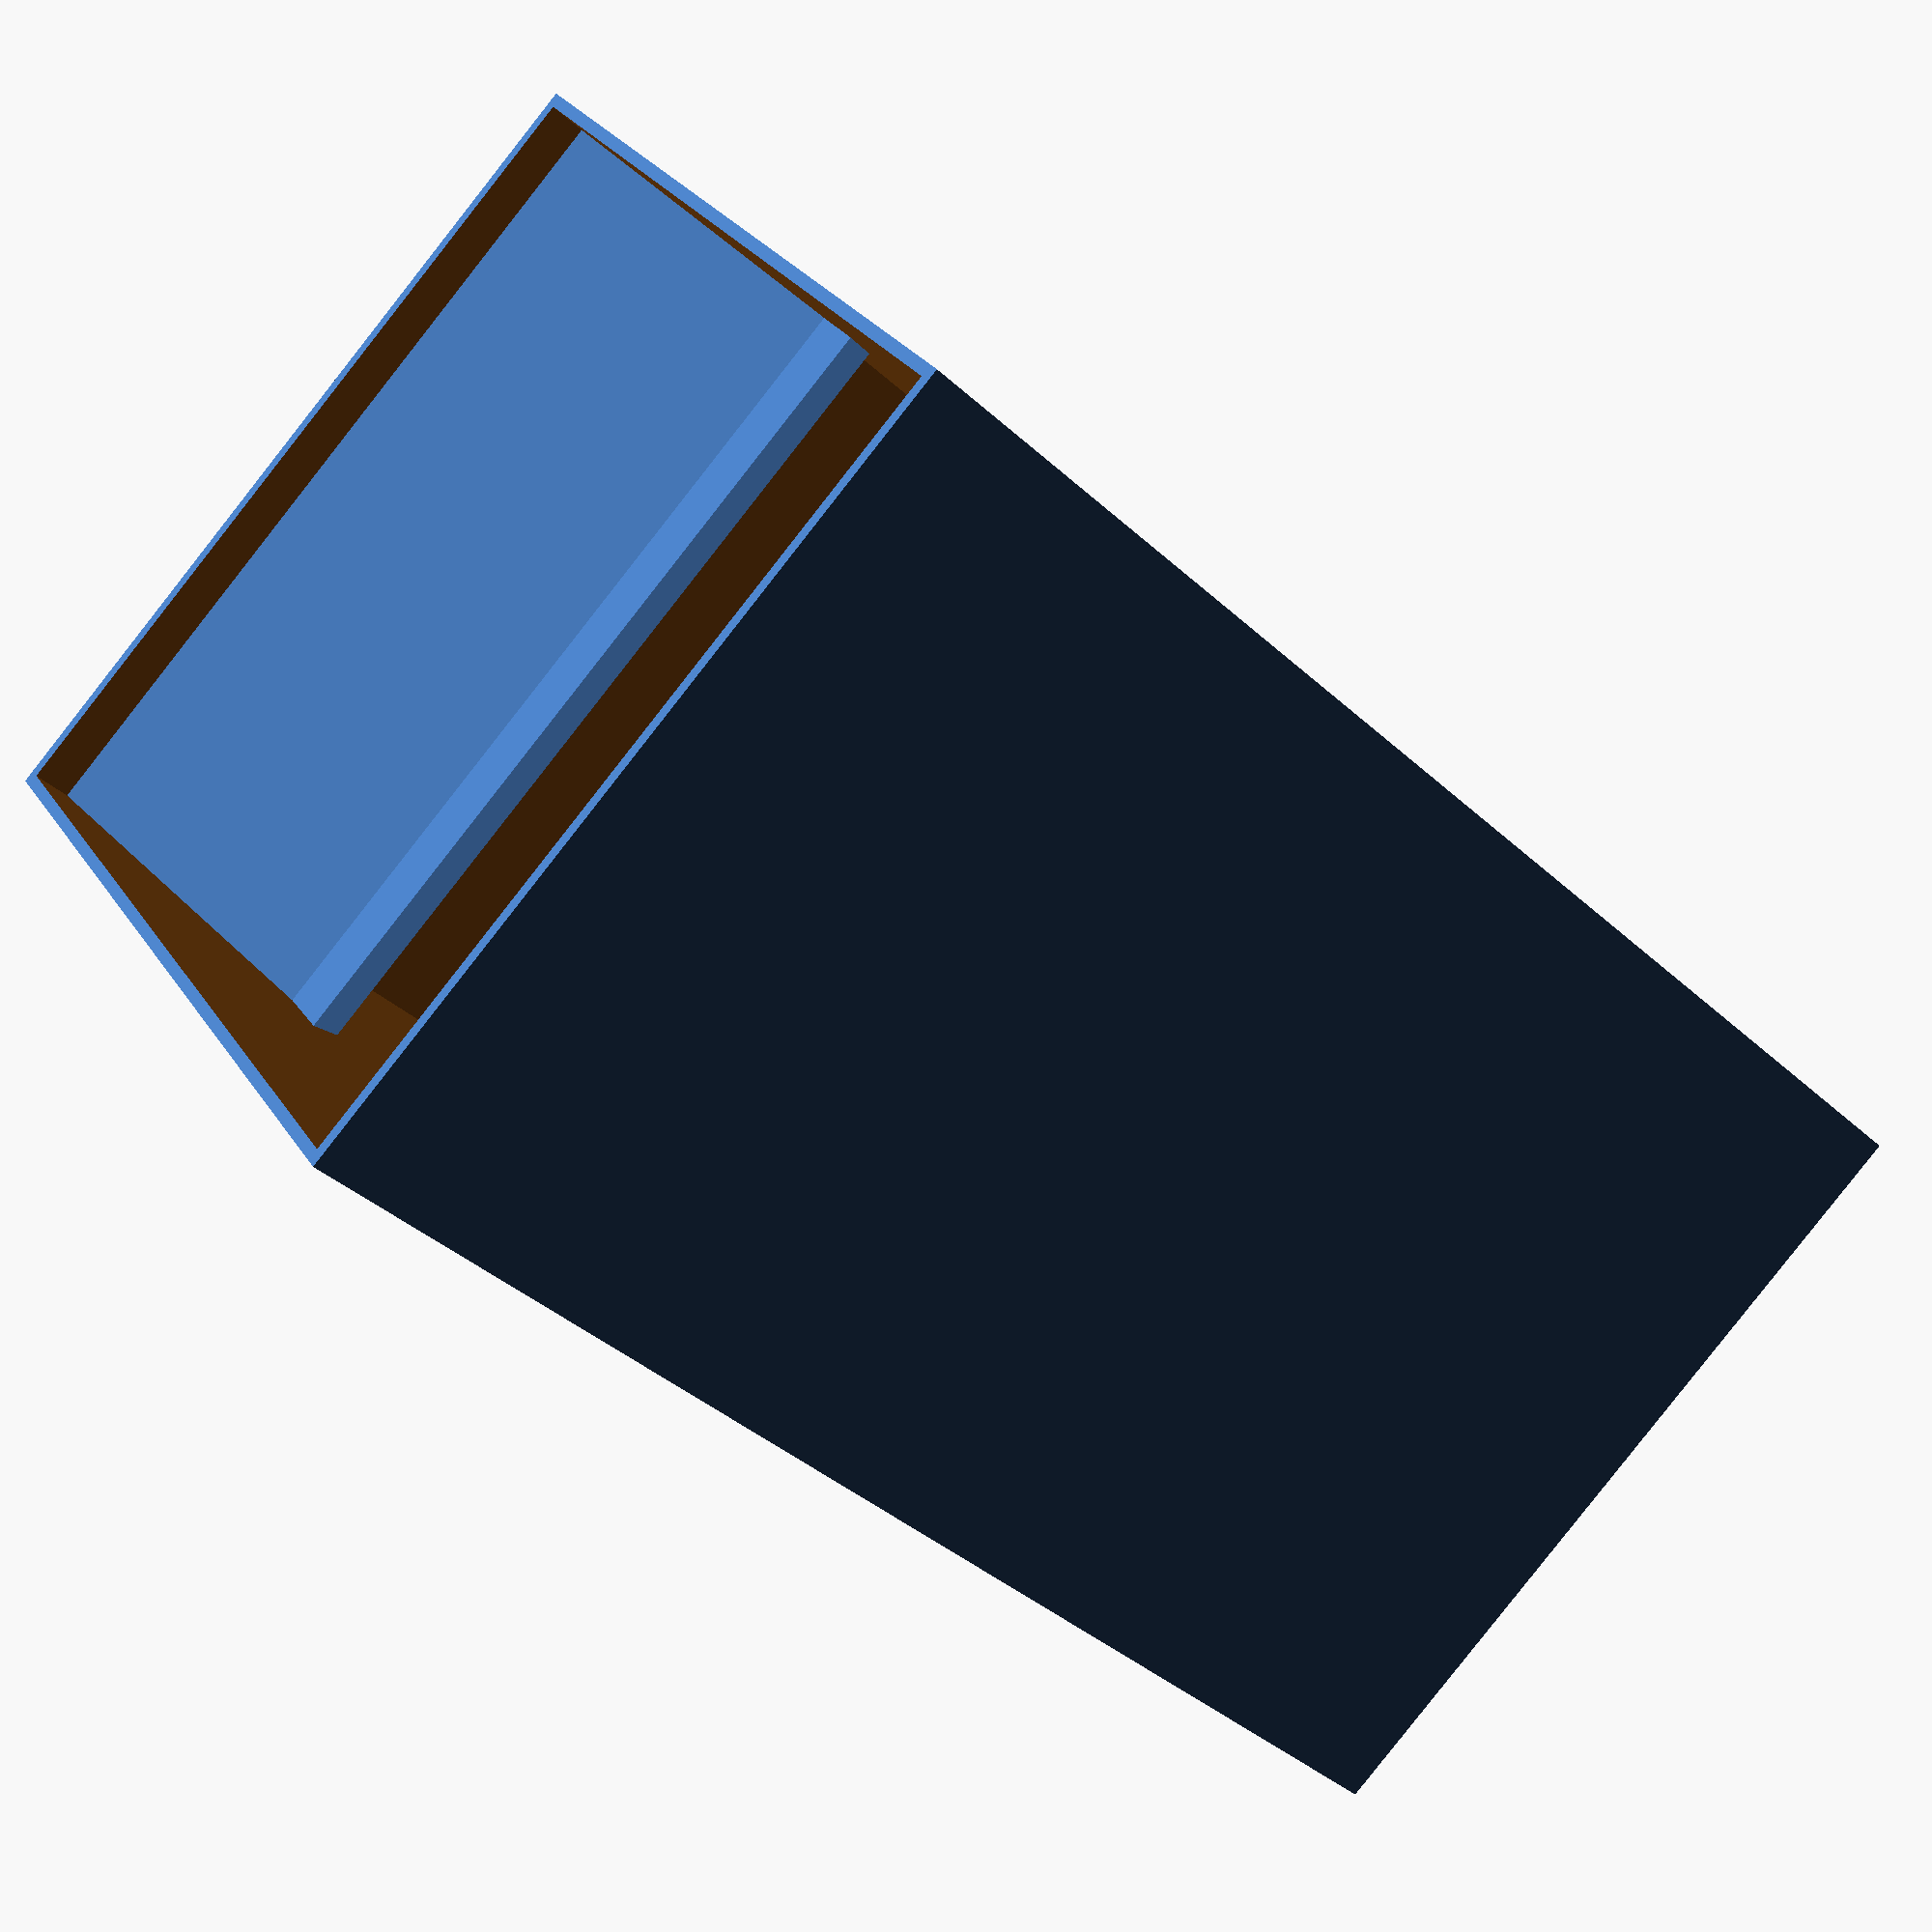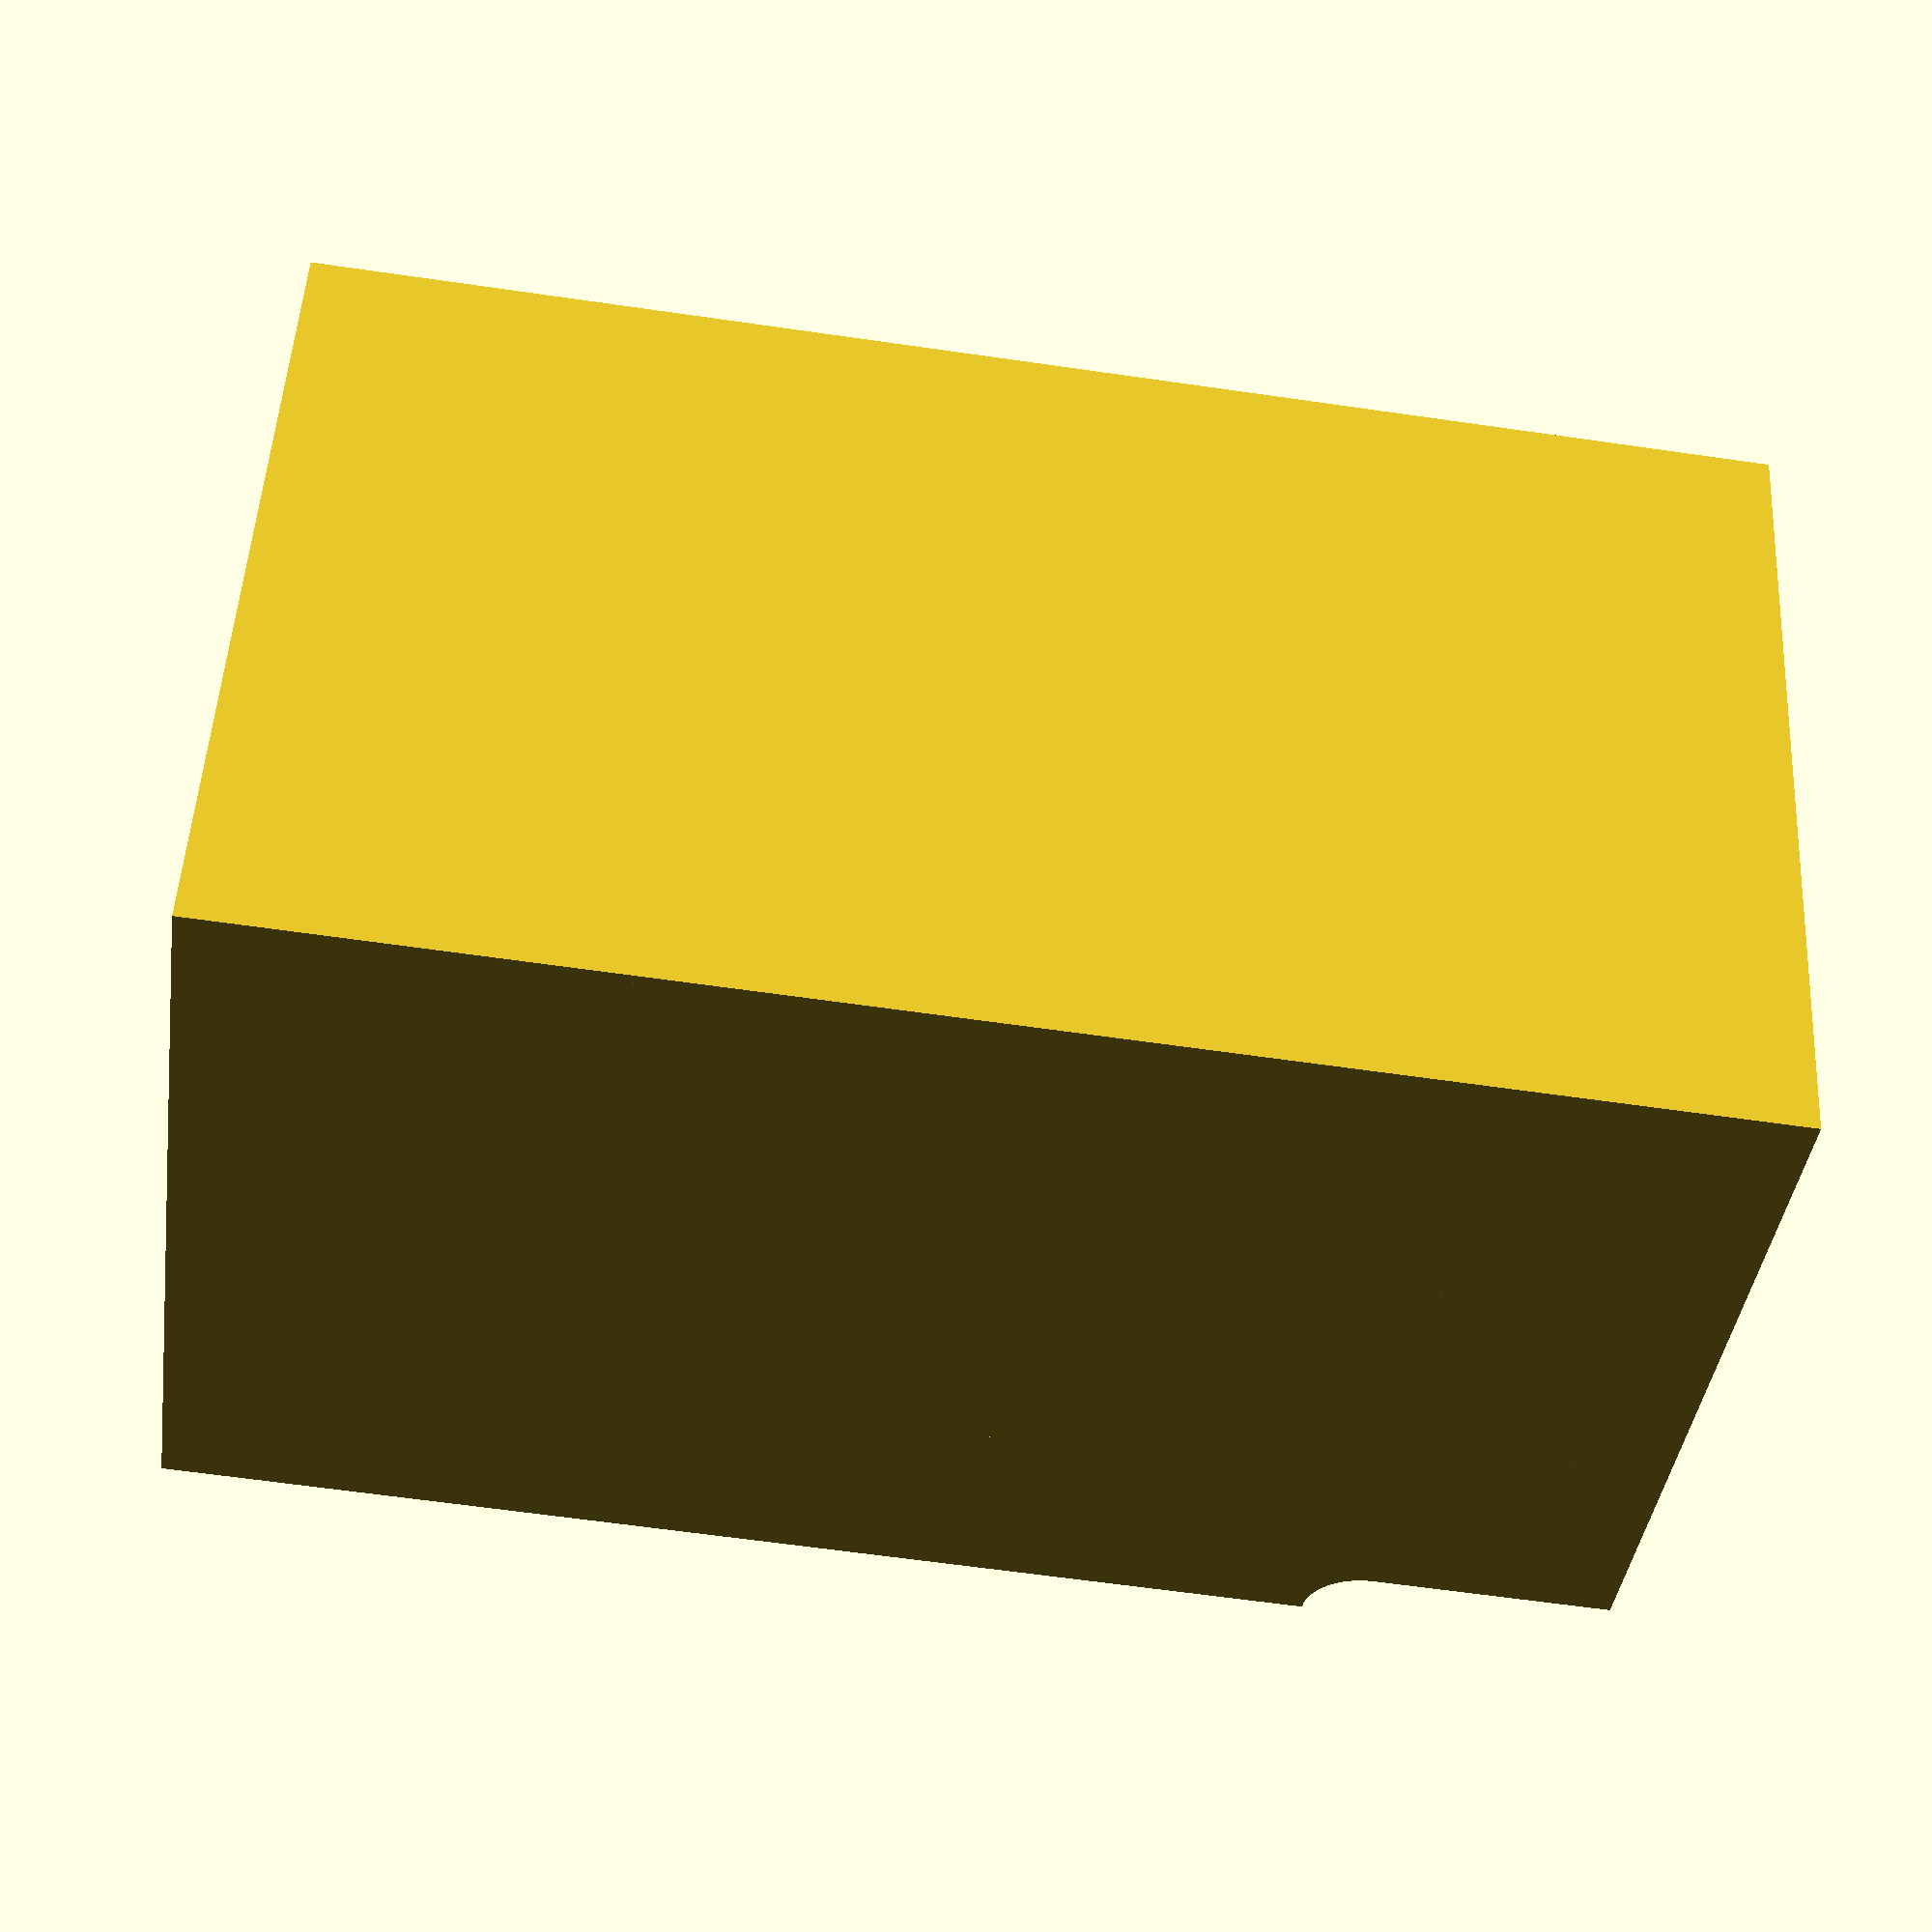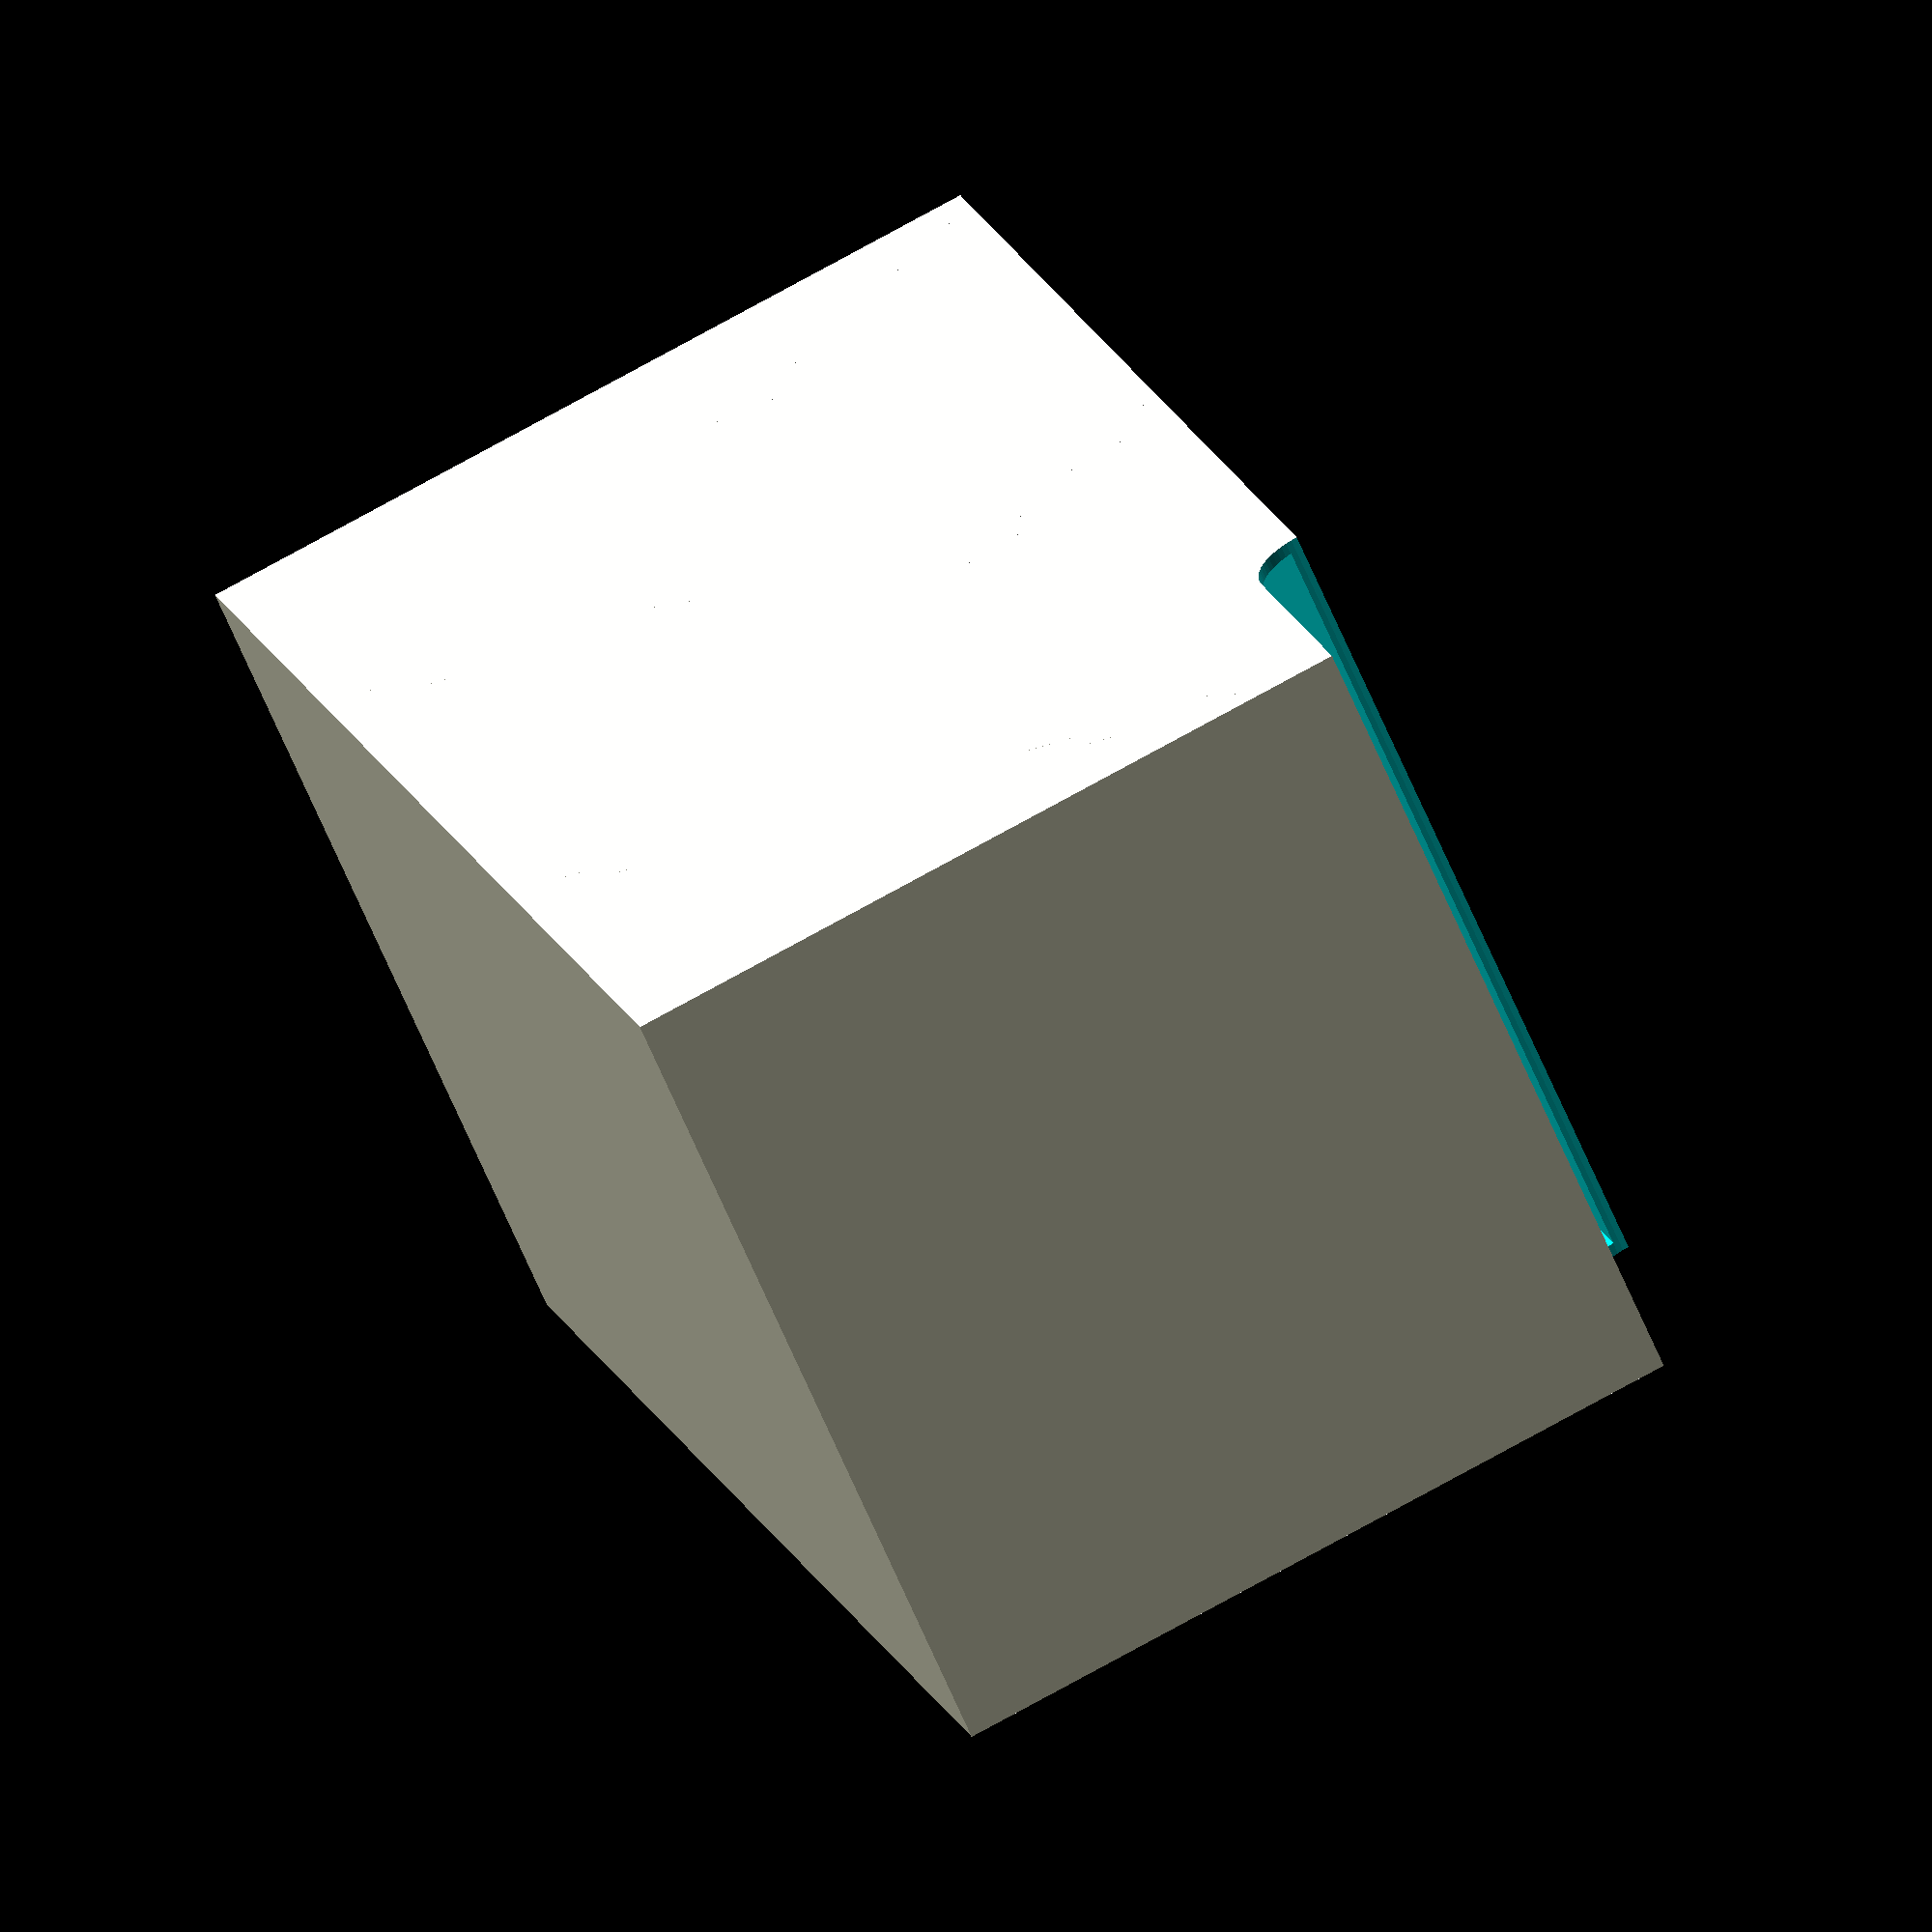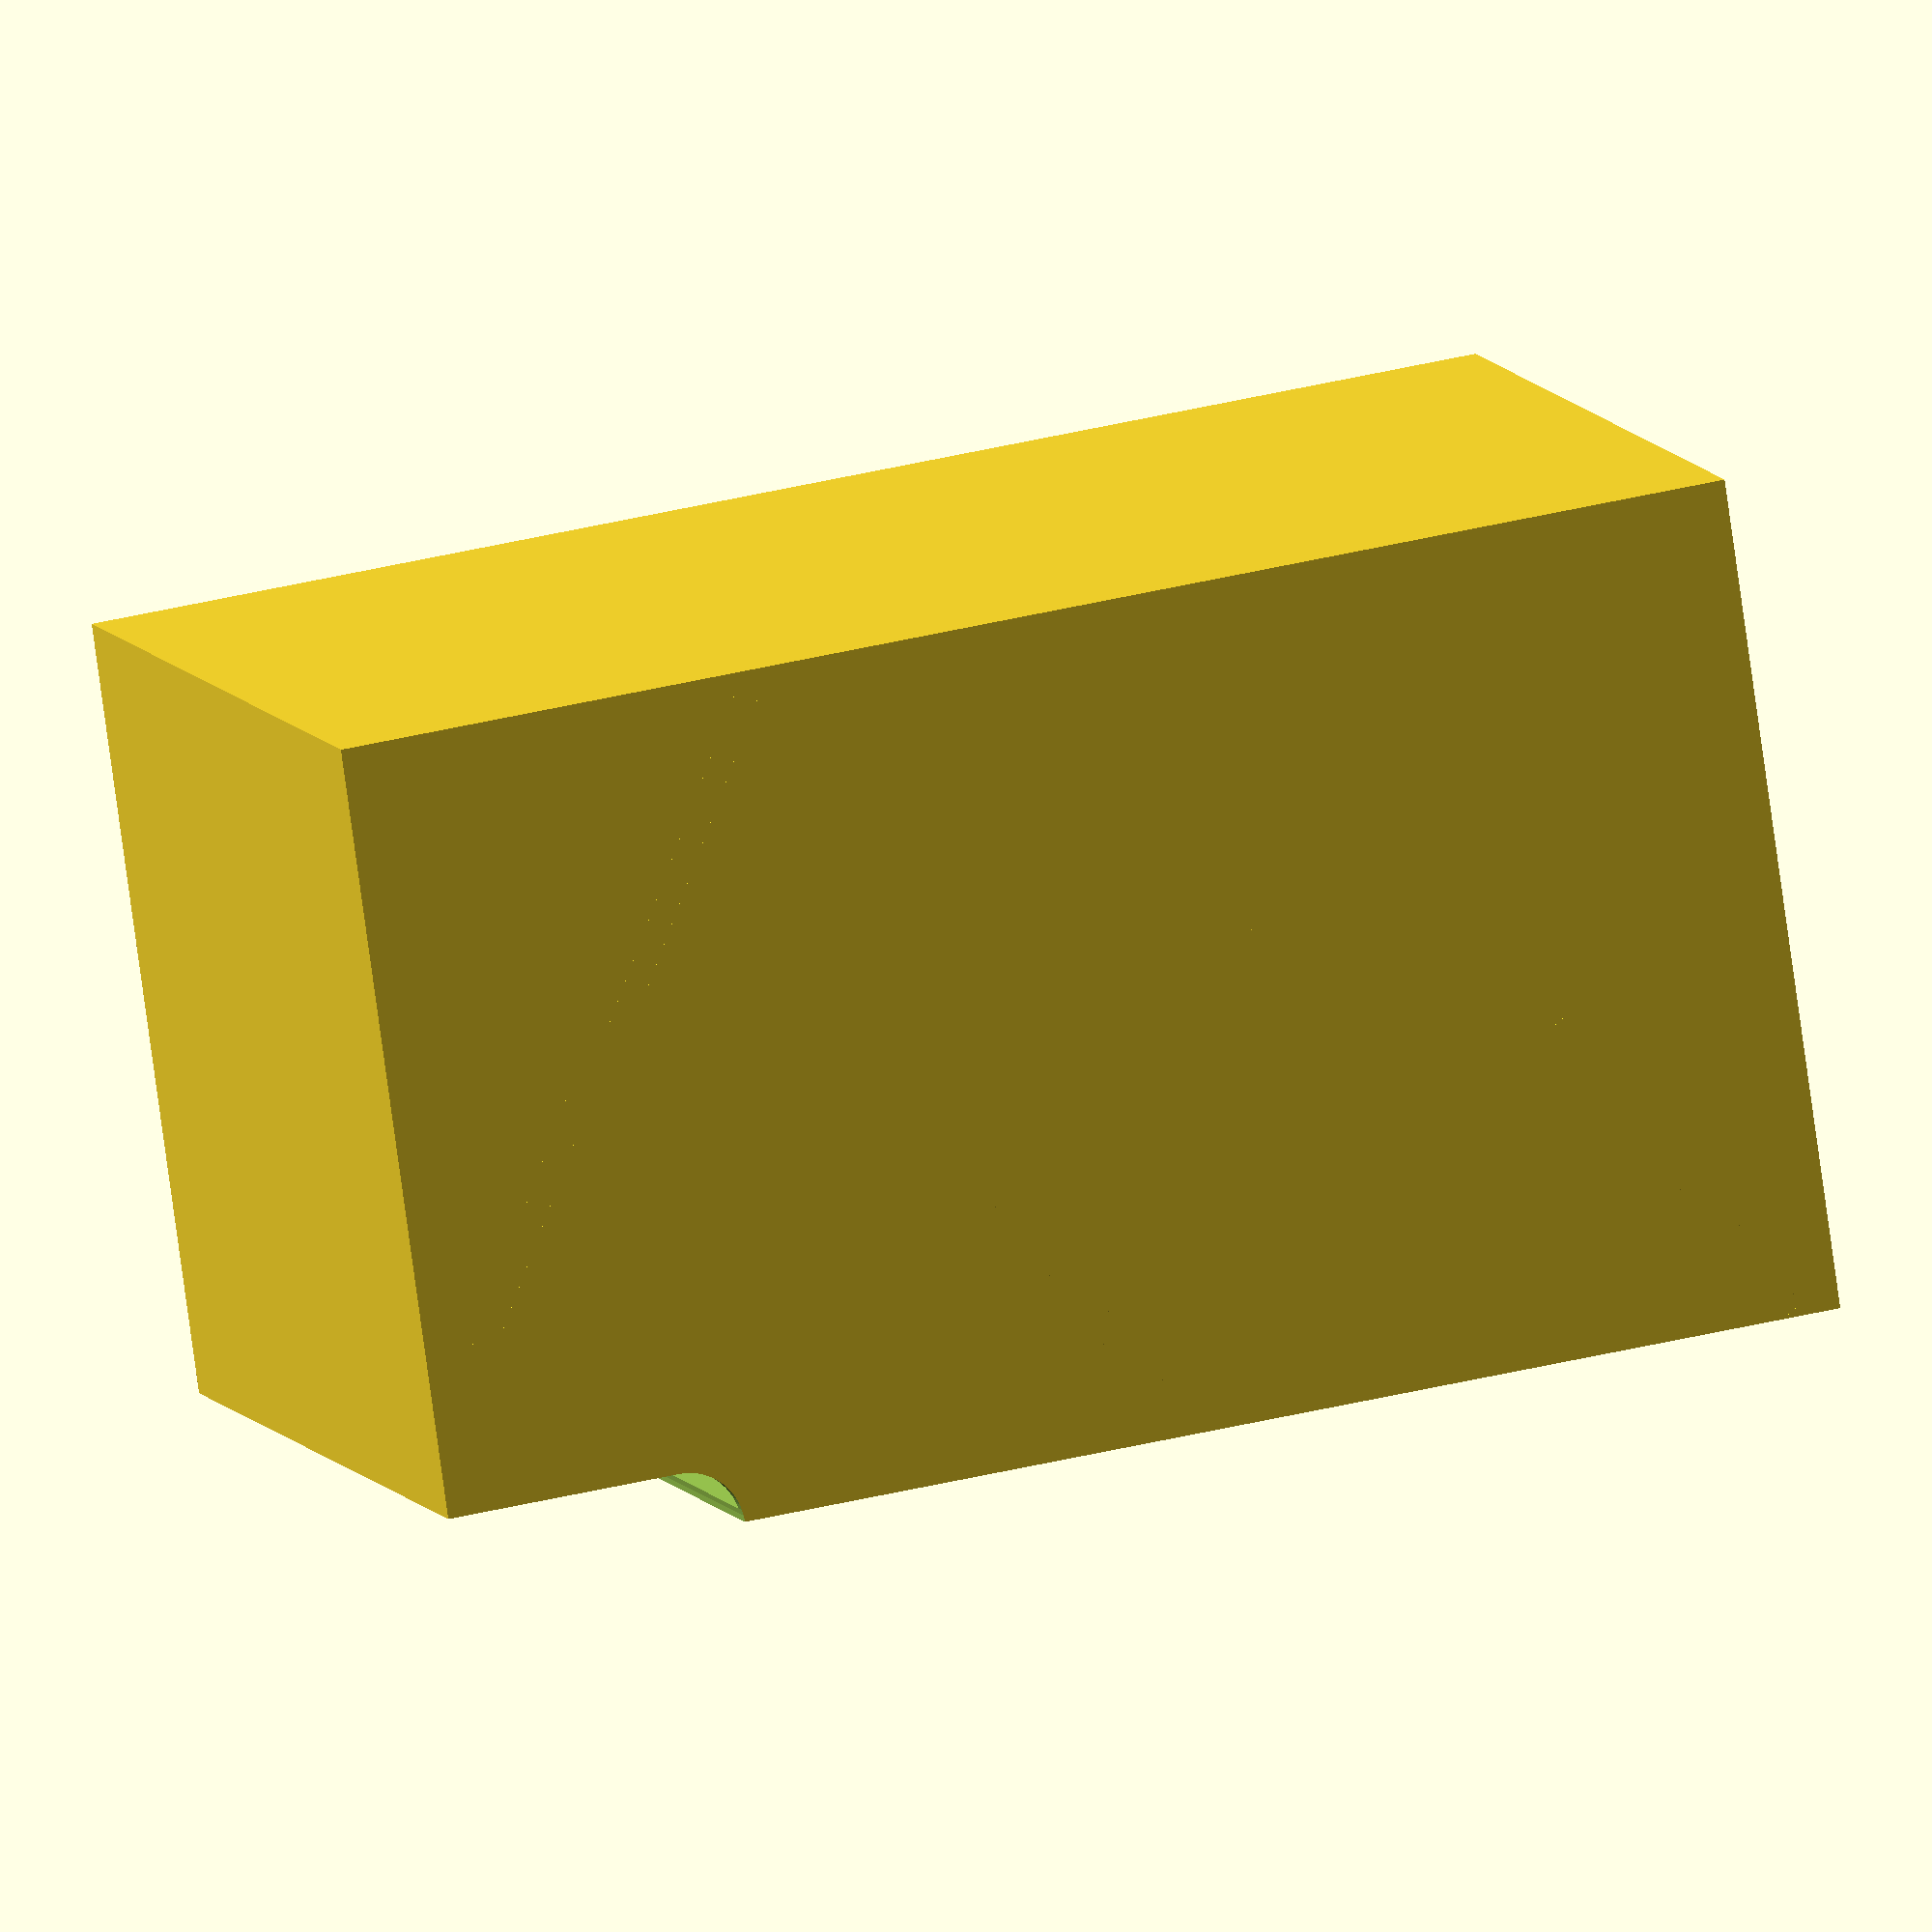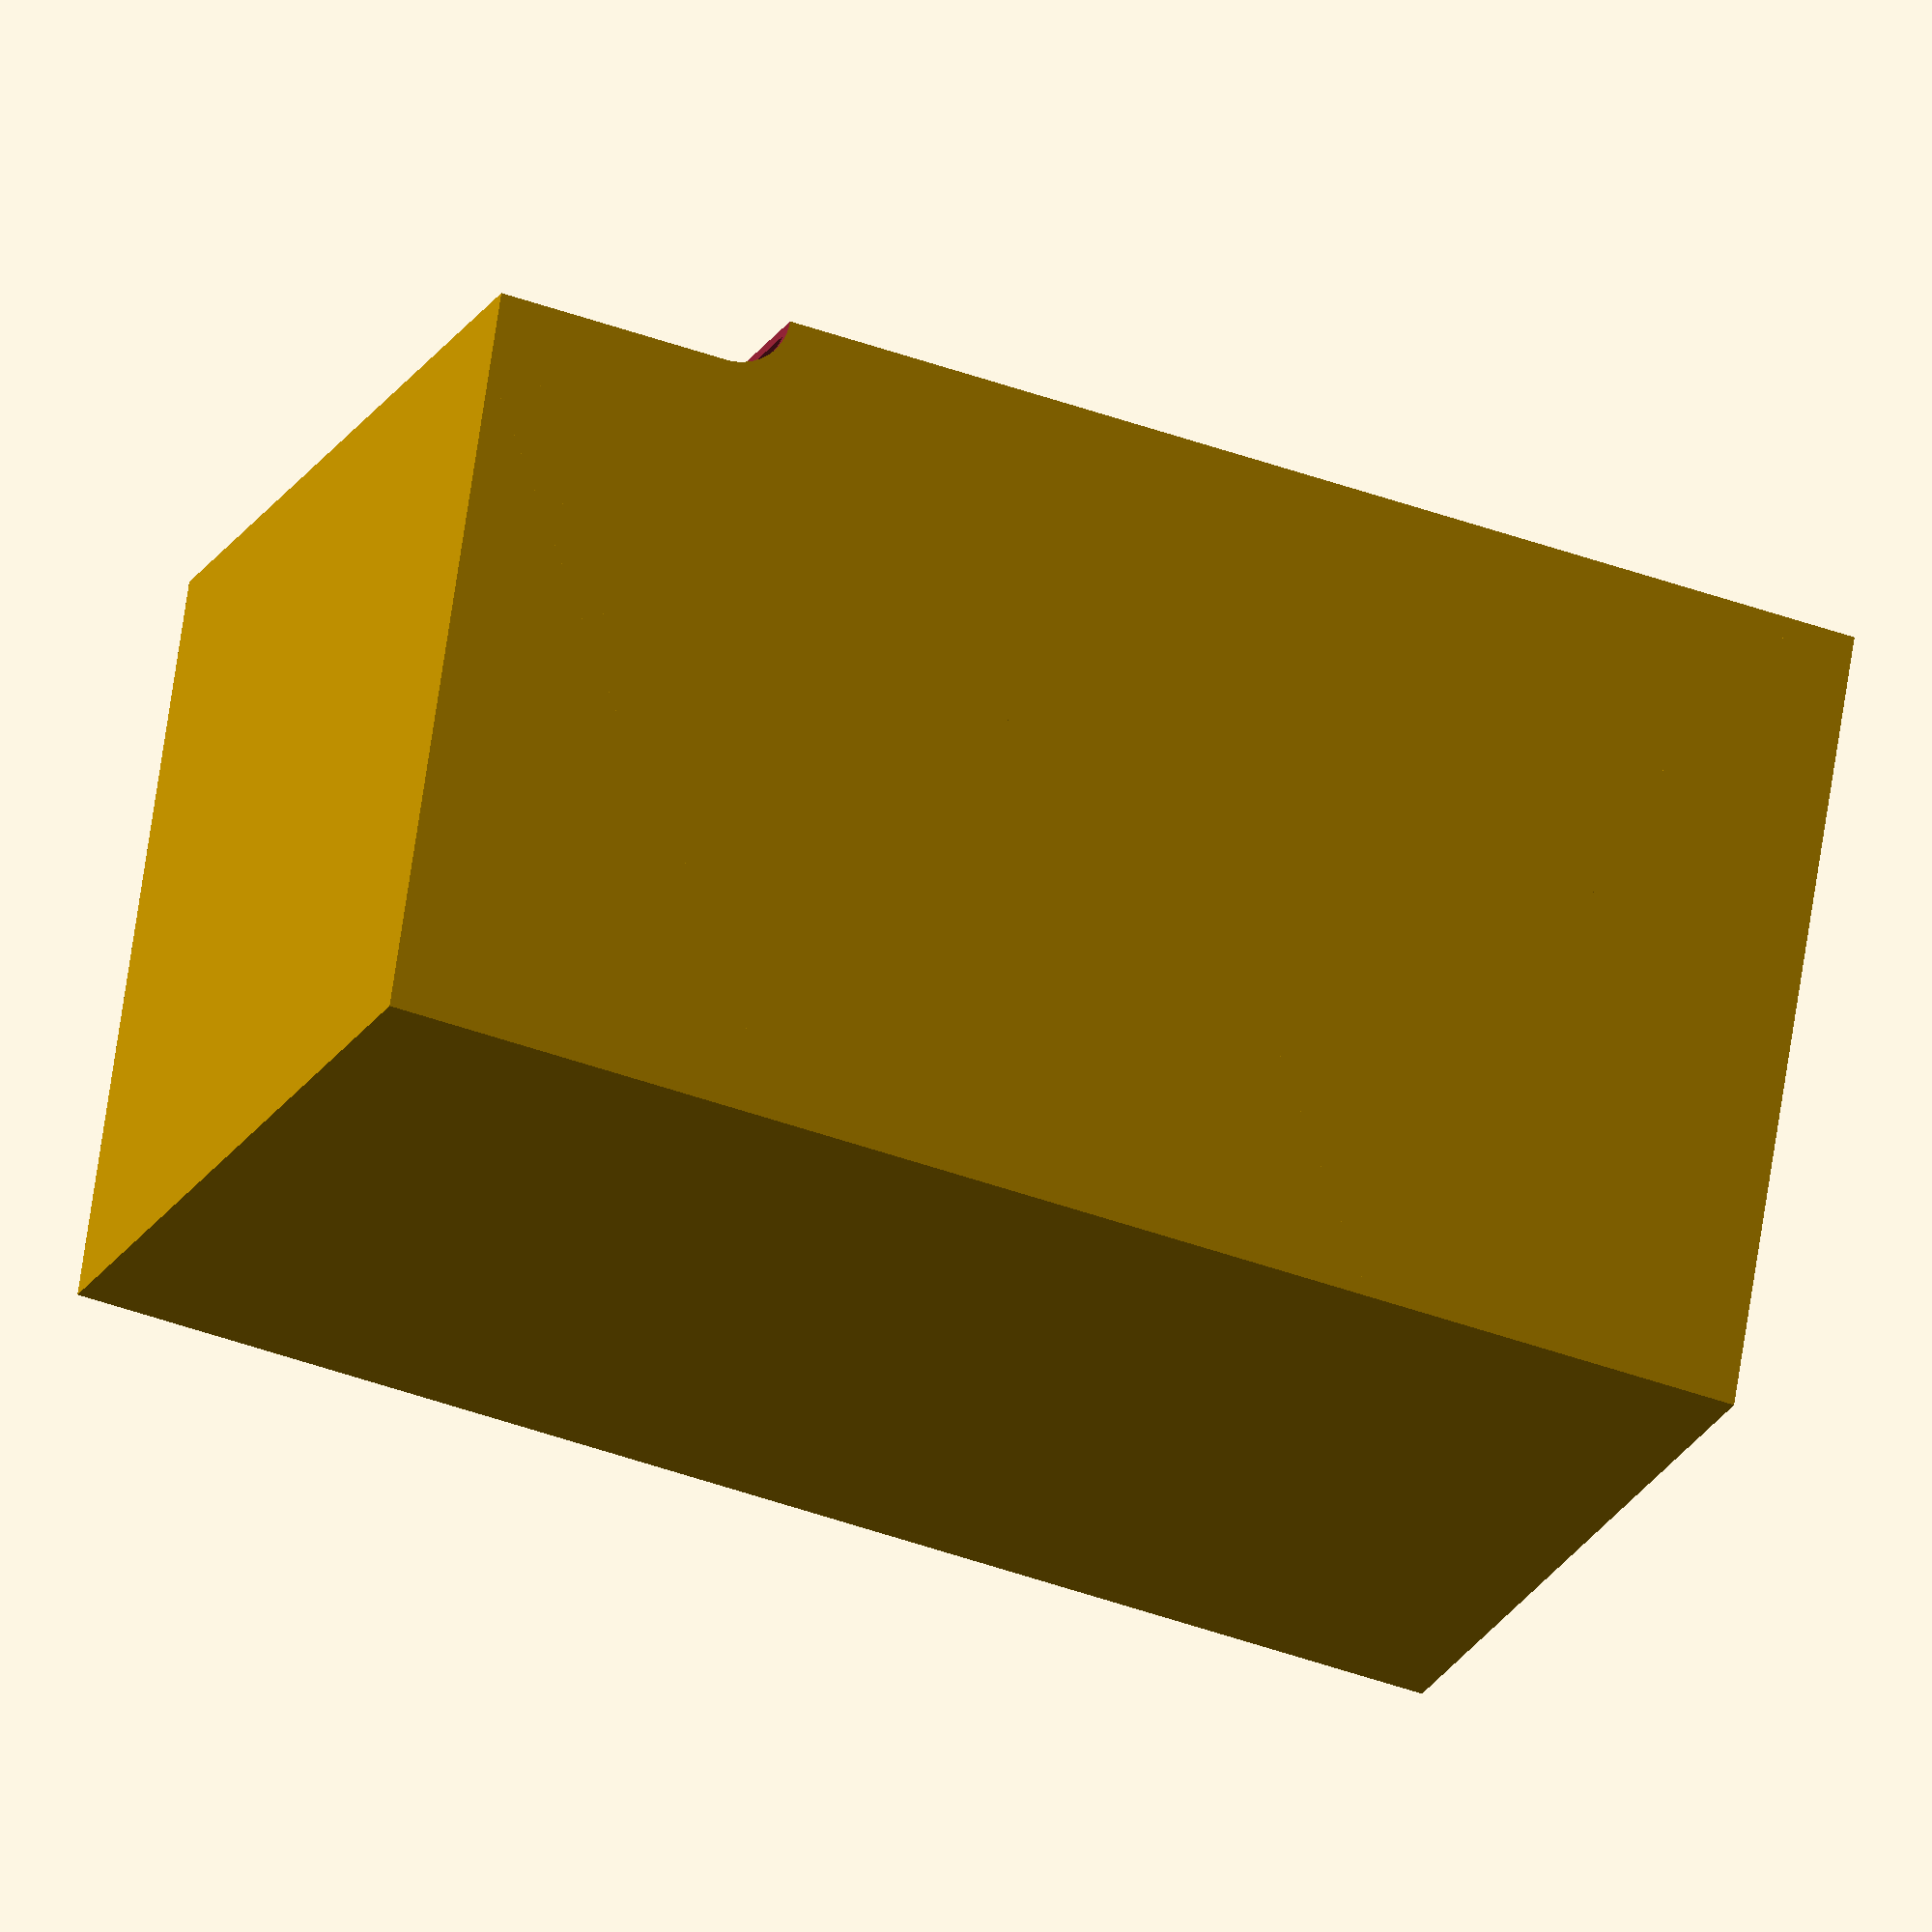
<openscad>
// Dice Tower
$fn = 60 ;
// Dimensions in millimetres

MaxTowerX = 70 ;
MaxTowerY = 70 ;
towerH    = 120  ;
baseZ     = 2.4 ;
maxDieSize = 25.00 ;
//
// Baffle atributes
//
baffleThickness = 1.5 ;
topBaffle       = 5.00 ;  // below top of the Tower
baffleAngle     = 60.0 ; // degrees
baffleZ         = 0.50 * MaxTowerX * cos(baffleAngle) ;
baffleX         = 0.75 * MaxTowerX * sin(baffleAngle) ;

offsetX = 1.0; offsetY = 1.0; offsetZ = 1.0 ;

module towerBase(MaxTowerX, MaxTowerY, height ) {

        cube([MaxTowerX,MaxTowerY,height]) ; //cylinder(h=height, r=MaxTowerY/2) ;
    
    }

module baffle1() {
mypoly1 = [[0,0],[0,32],[4,32],[2,28],[2,0]] ;

rotate([-90,-60,90])linear_extrude(MaxTowerX) polygon(mypoly1) ;
}


module baffle2() {

mypoly2 = [[0,0],[0,32],[2,32],[2,4],[4,0]] ;

rotate([90,-60,-90])linear_extrude(MaxTowerX) polygon(mypoly2) ;
}

module tower() {
// Draw physical base
translate([0,0,0]) towerBase(MaxTowerX, MaxTowerY, baseZ ) ;
// Draw tower exterior
difference() {
    translate([0,0,0]) towerBase(MaxTowerX, MaxTowerY, towerH ) ;

    translate([offsetX,offsetY,offsetZ]) towerBase(MaxTowerX - 2*offsetX , MaxTowerY - 2*offsetY, towerH+baseZ) ;
}

// Add top baffle
translate([MaxTowerX,0,towerH-topBaffle-0*baffleZ])       
        baffle1() ;

// Add second baffle
translate([MaxTowerX, MaxTowerY-28, towerH-topBaffle-2.5*baffleZ]) 
    //rotate([0,baffleAngle-90,0]) 
        baffle2() ;

// Add third baffle
translate([MaxTowerX,0,towerH-topBaffle-3.0*baffleZ]) 
    //rotate([0,90-baffleAngle,0])  
        baffle1() ;

// Add fourth baffles
translate([MaxTowerX, MaxTowerY-28, towerH-topBaffle-5.5*baffleZ]) 
    //rotate([0,baffleAngle-90,0]) 
        baffle2() ;
translate([MaxTowerX, MaxTowerY-56, towerH-topBaffle-6.5*baffleZ]) 
    //rotate([0,baffleAngle-90,0]) 
        baffle2() ;

}

//

module exit() {

  translate([0,5,21])rotate([0,90,0])cylinder(h=MaxTowerX+2, r=5) ;
rotate([0,0,0])cube([MaxTowerX+2,10,21]) ;   
}

difference() {
    tower() ;

    translate([-1,-5,-1])exit() ;
}


</openscad>
<views>
elev=217.8 azim=324.6 roll=139.4 proj=p view=wireframe
elev=61.7 azim=111.3 roll=81.6 proj=p view=wireframe
elev=162.0 azim=294.0 roll=16.9 proj=o view=wireframe
elev=145.0 azim=204.9 roll=288.8 proj=o view=solid
elev=224.1 azim=338.9 roll=293.1 proj=o view=wireframe
</views>
